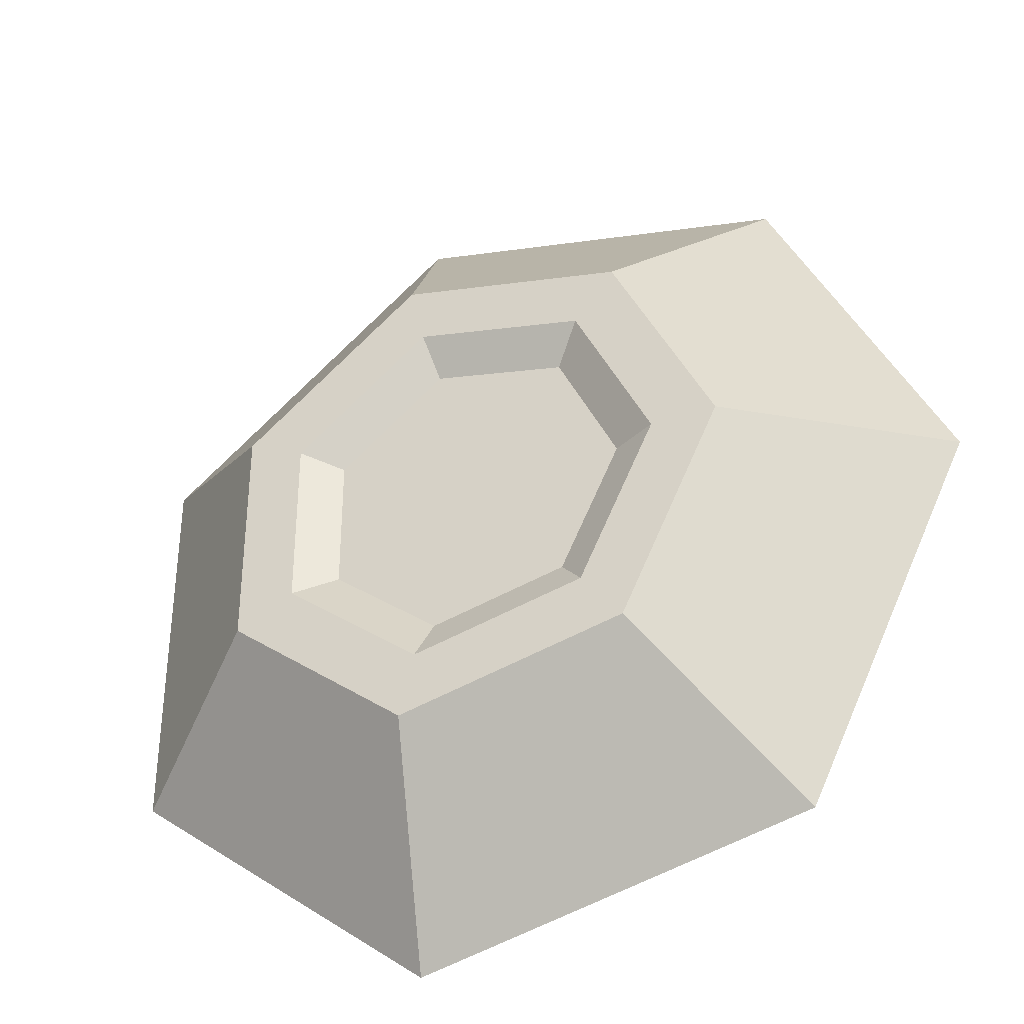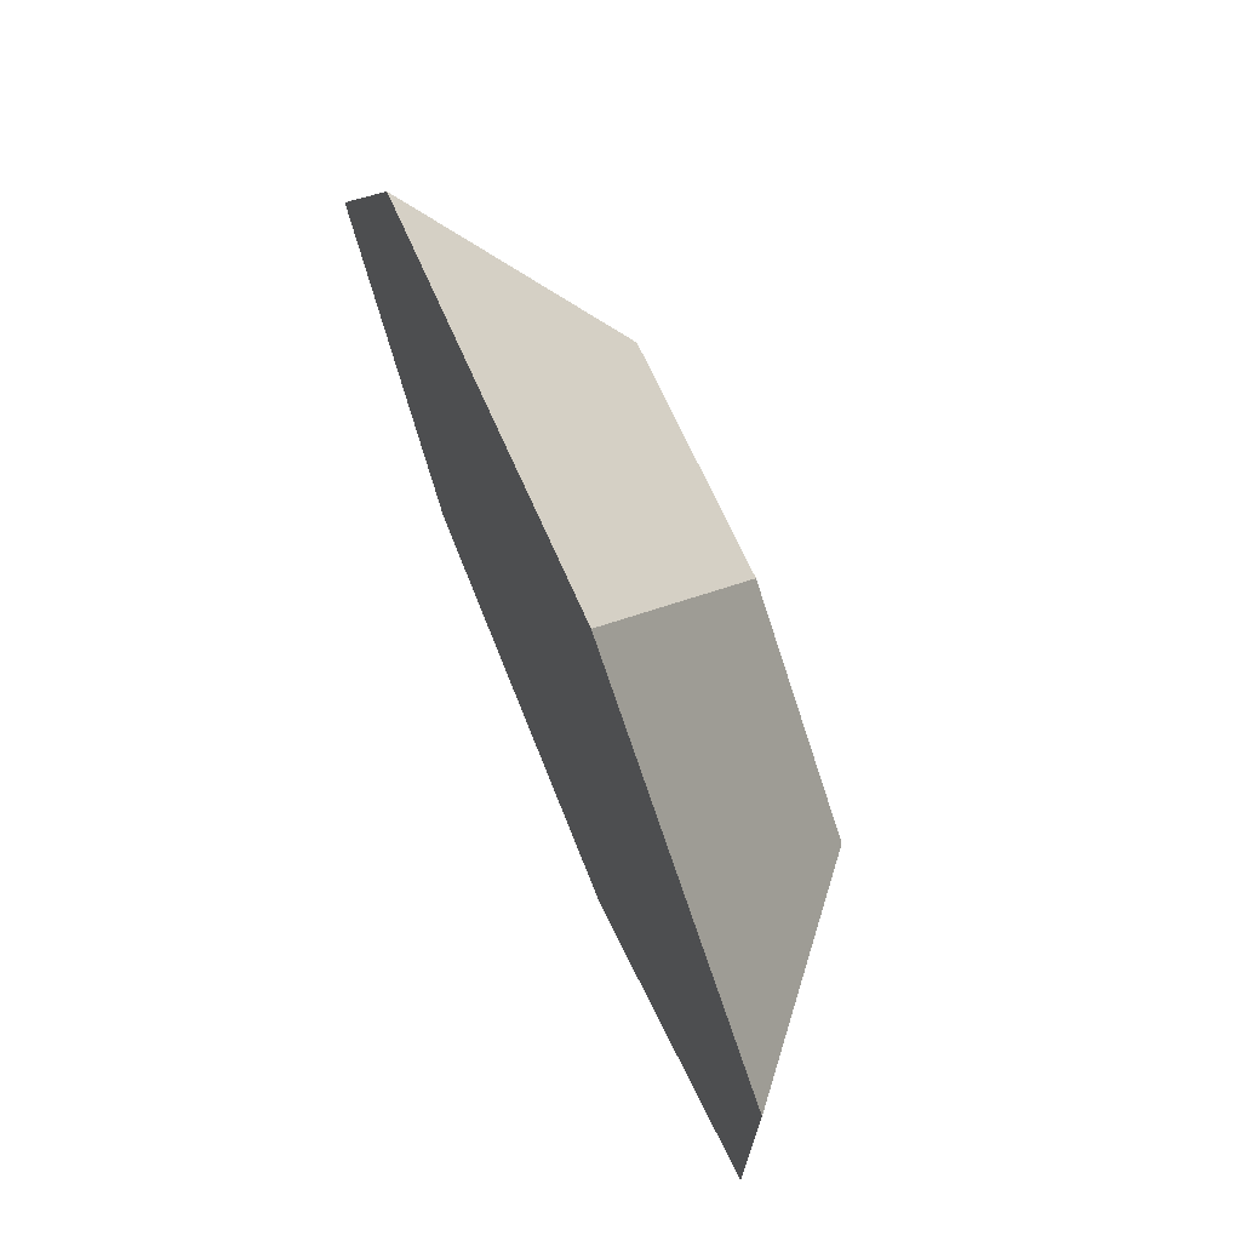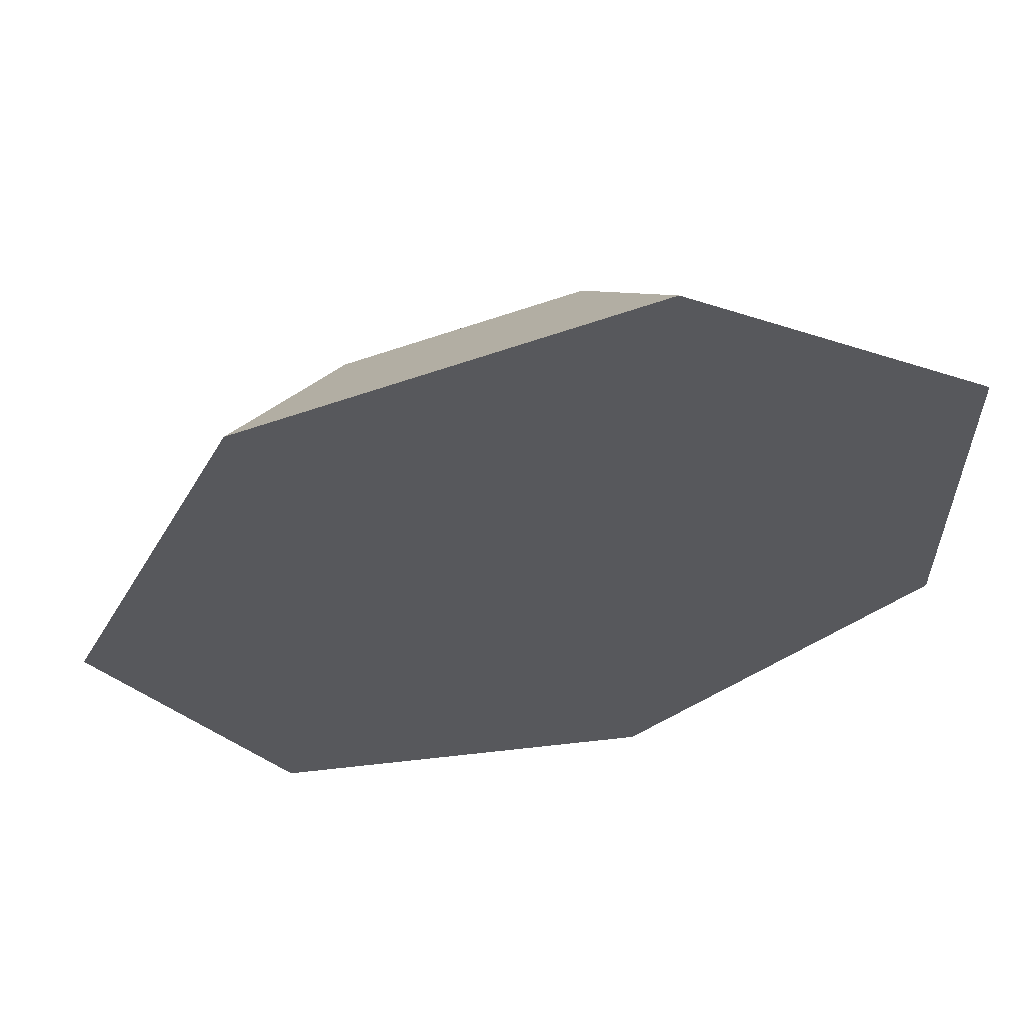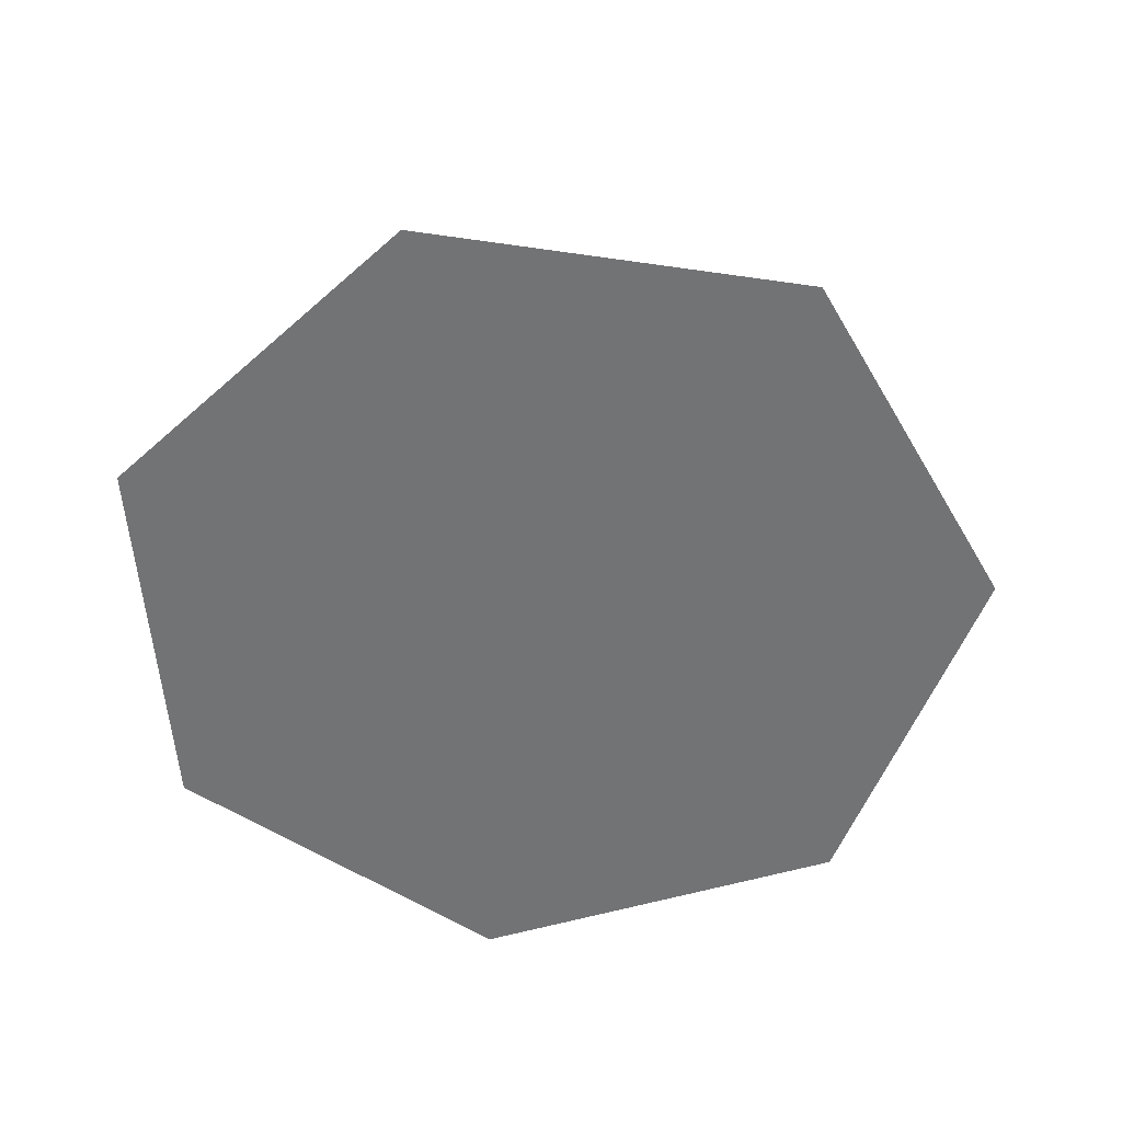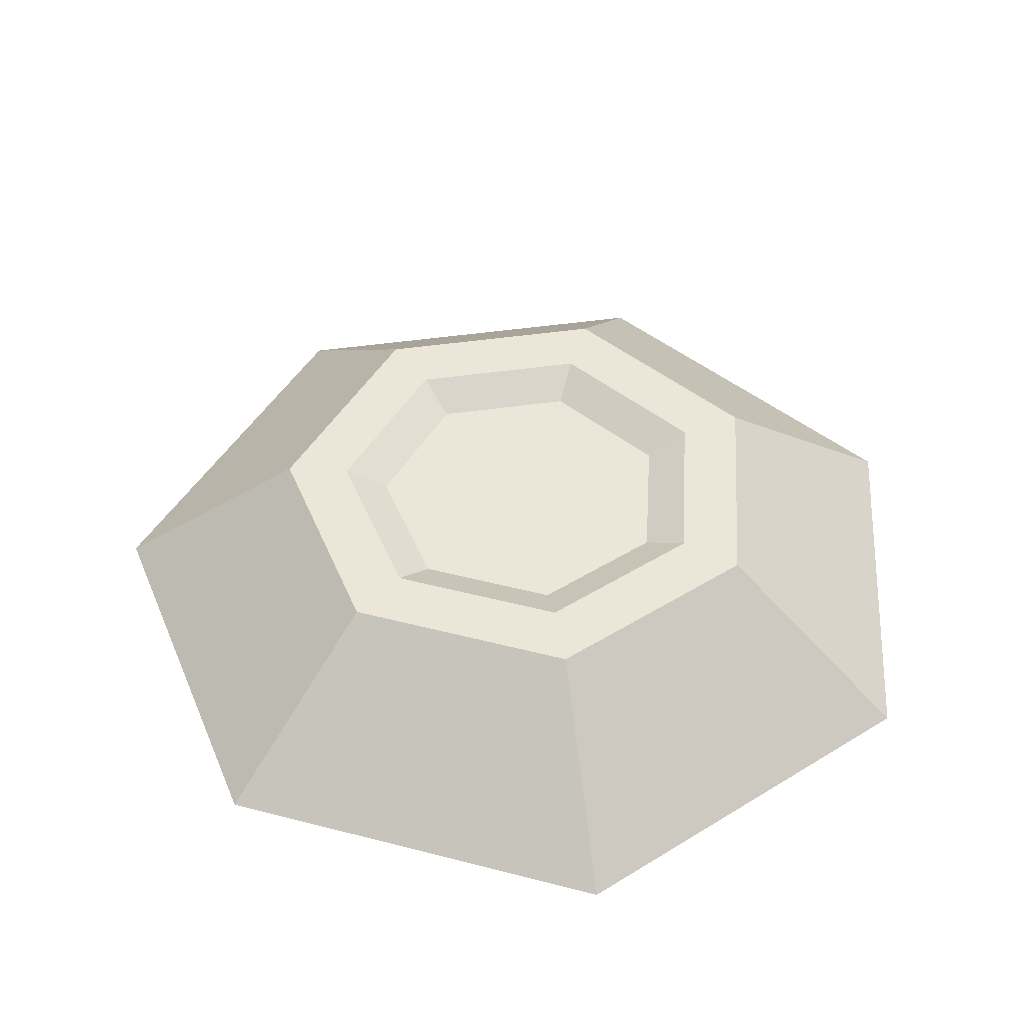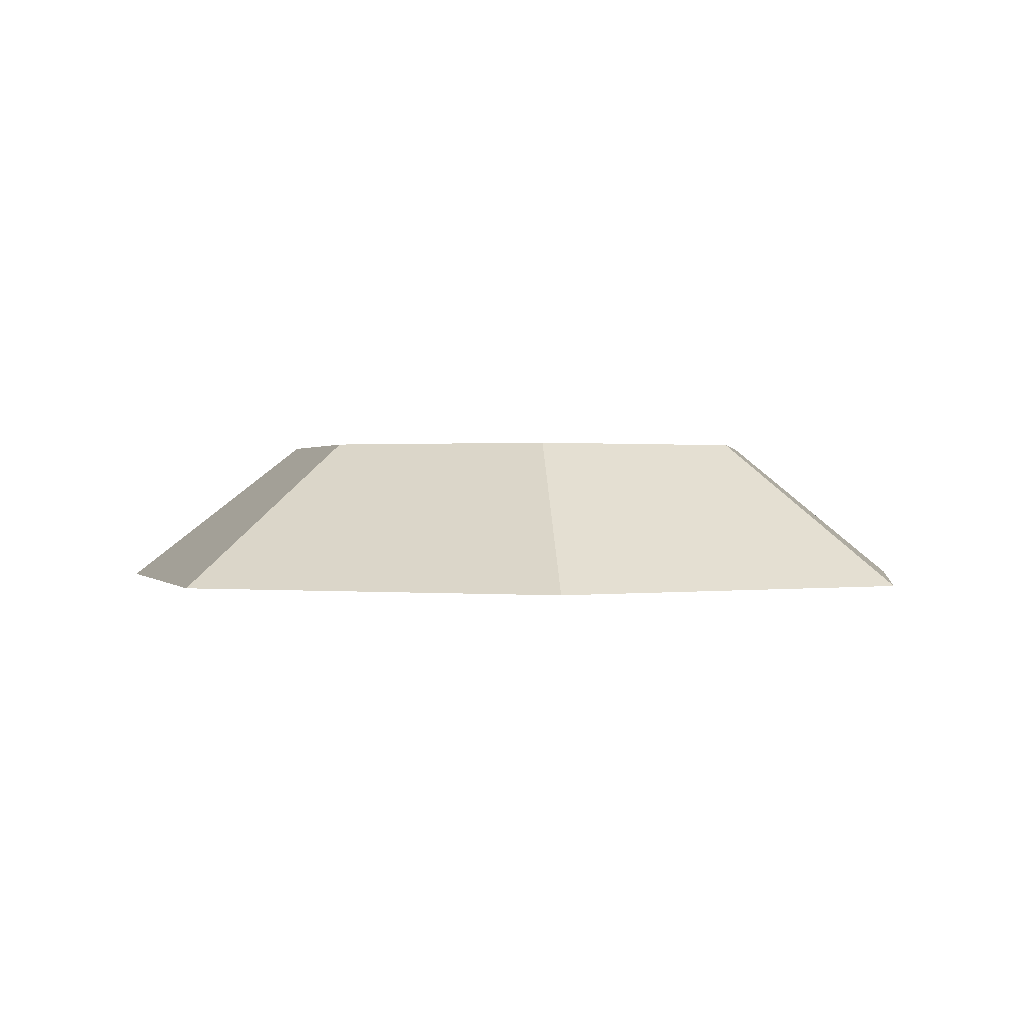
<metadata>
{"format":"obj","ext":"obj","renderer":"f3d","projection":"perspective","resolution":1024,"background":"white","views":[{"elev":-36.7,"azim":-155.8,"up":"+Z"},{"elev":72.9,"azim":67.3,"up":"+Z"},{"elev":60.9,"azim":-12.3,"up":"+Z"},{"elev":-55.9,"azim":-124.3,"up":"+Y"},{"elev":46.6,"azim":55.0,"up":"+Y"},{"elev":0.5,"azim":60.0,"up":"+Y"}]}
</metadata>
<code>
o Cylinder
v -1.911 -0.3848 0
v -1.102 0.2249 0
v -1.191 -0.3848 -1.494
v -0.6868 0.2249 -0.8612
v 0.4252 -0.3848 -1.863
v 0.2451 0.2249 -1.074
v 1.722 -0.3848 -0.8291
v 0.9925 0.2249 -0.4779
v 1.722 -0.3848 0.8291
v 0.9925 0.2249 0.4779
v 0.4252 -0.3848 1.863
v 0.2451 0.2249 1.074
v -1.191 -0.3848 1.494
v -0.6868 0.2249 0.8612
v -0.5192 0.2249 -0.651
v -0.8327 0.2249 0
v 0.1853 0.2249 -0.8118
v 0.7502 0.2249 -0.3613
v 0.7502 0.2249 0.3613
v 0.1853 0.2249 0.8118
v -0.5192 0.2249 0.651
v -0.4052 0.1352 -0.508
v -0.6498 0.1352 0
v 0.1446 0.1352 -0.6335
v 0.5855 0.1352 -0.2819
v 0.5855 0.1352 0.2819
v 0.1446 0.1352 0.6335
v -0.4052 0.1352 0.508
f 1 2 4 3
f 3 4 6 5
f 5 6 8 7
f 7 8 10 9
f 9 10 12 11
f 10 8 18 19
f 11 12 14 13
f 13 14 2 1
f 1 3 5 7 9 11 13
f 17 15 22 24
f 2 14 21 16
f 6 4 15 17
f 12 10 19 20
f 4 2 16 15
f 8 6 17 18
f 14 12 20 21
f 22 23 28 27 26 25 24
f 16 21 28 23
f 20 19 26 27
f 18 17 24 25
f 15 16 23 22
f 21 20 27 28
f 19 18 25 26

</code>
